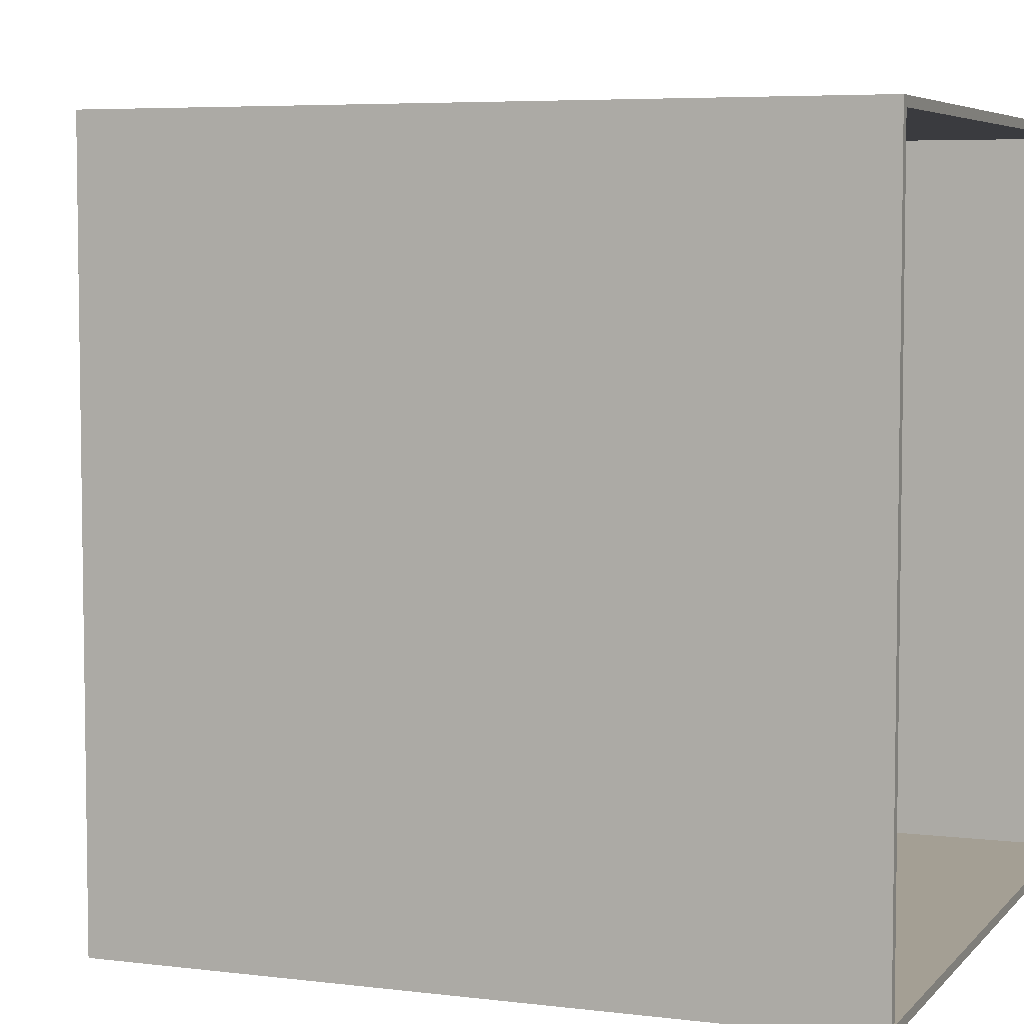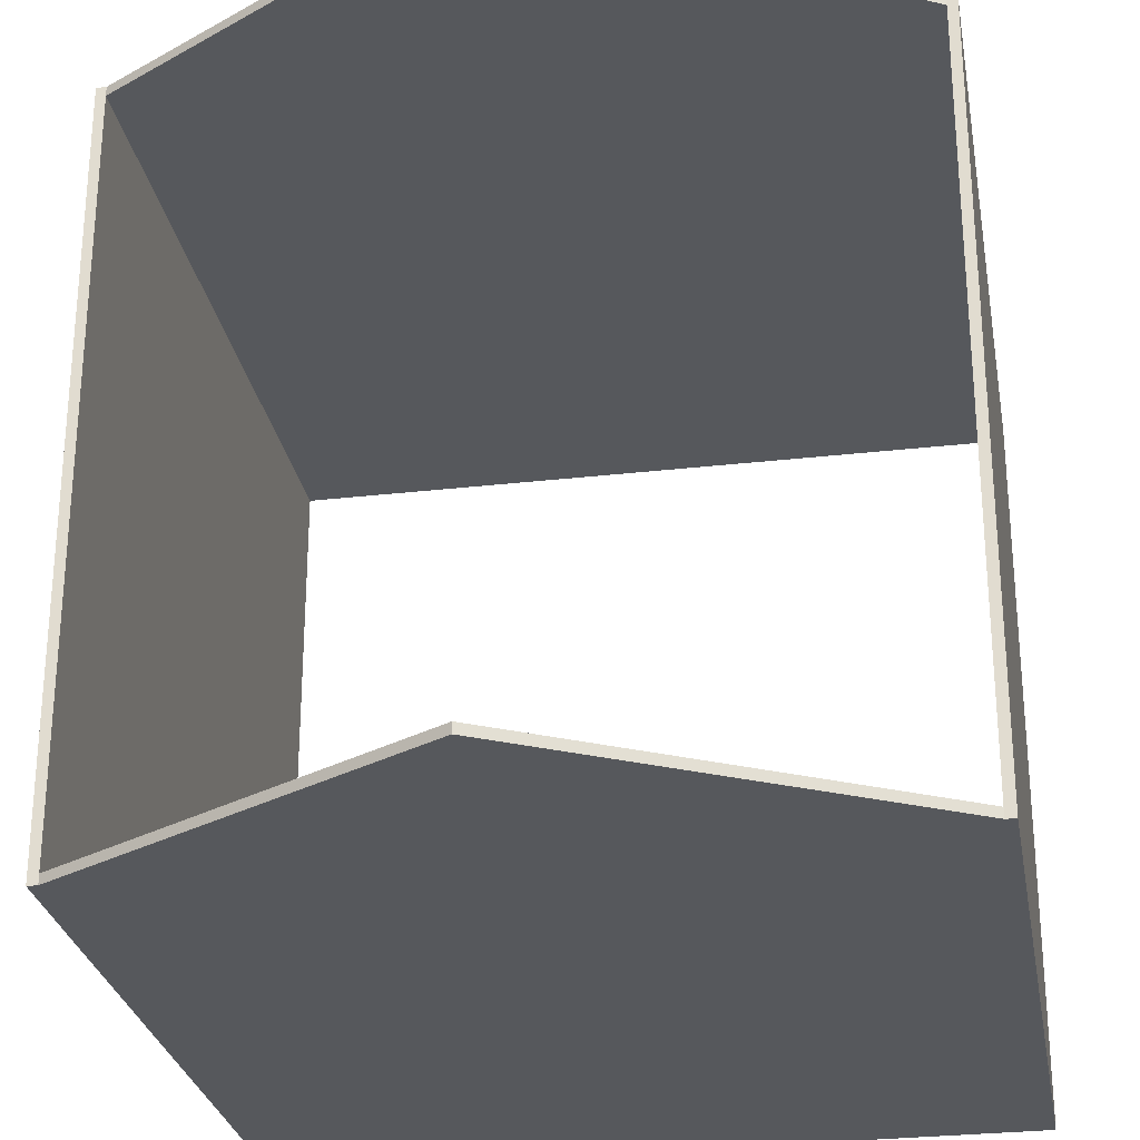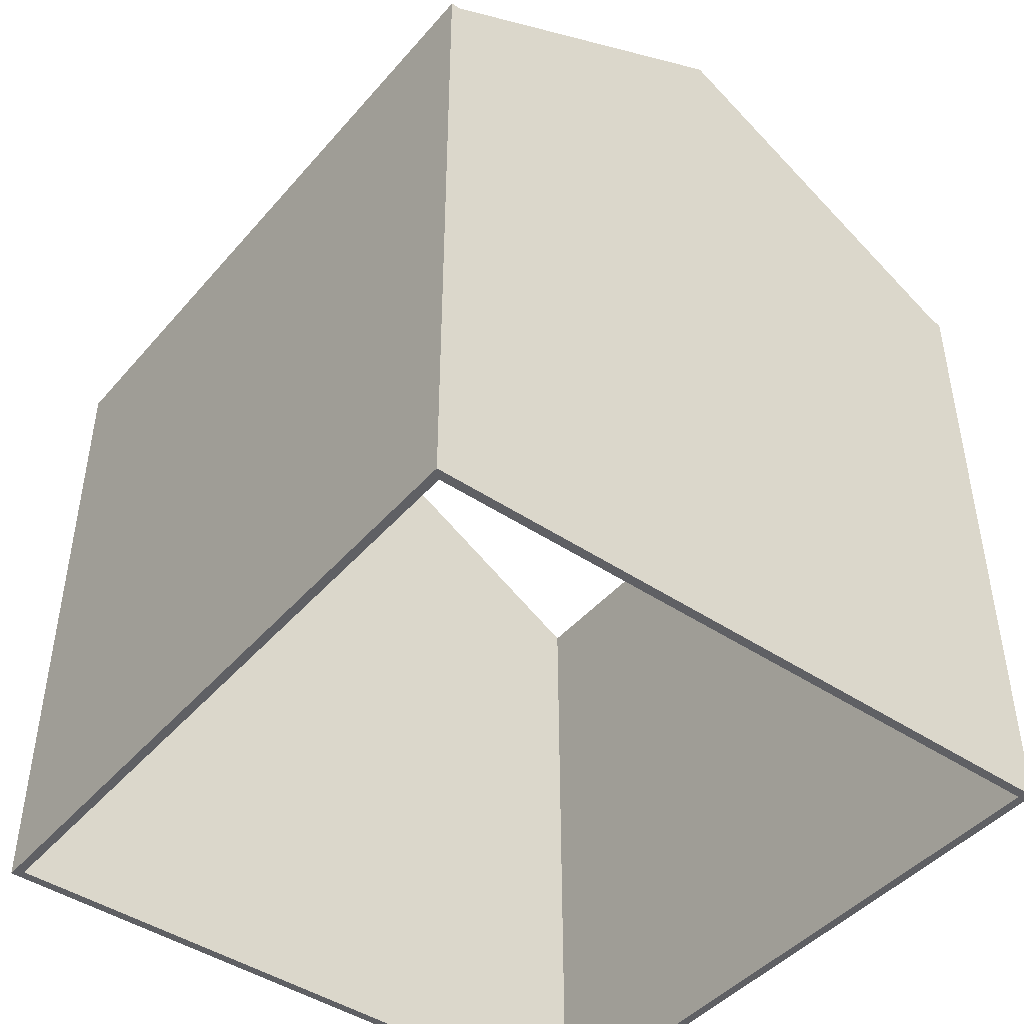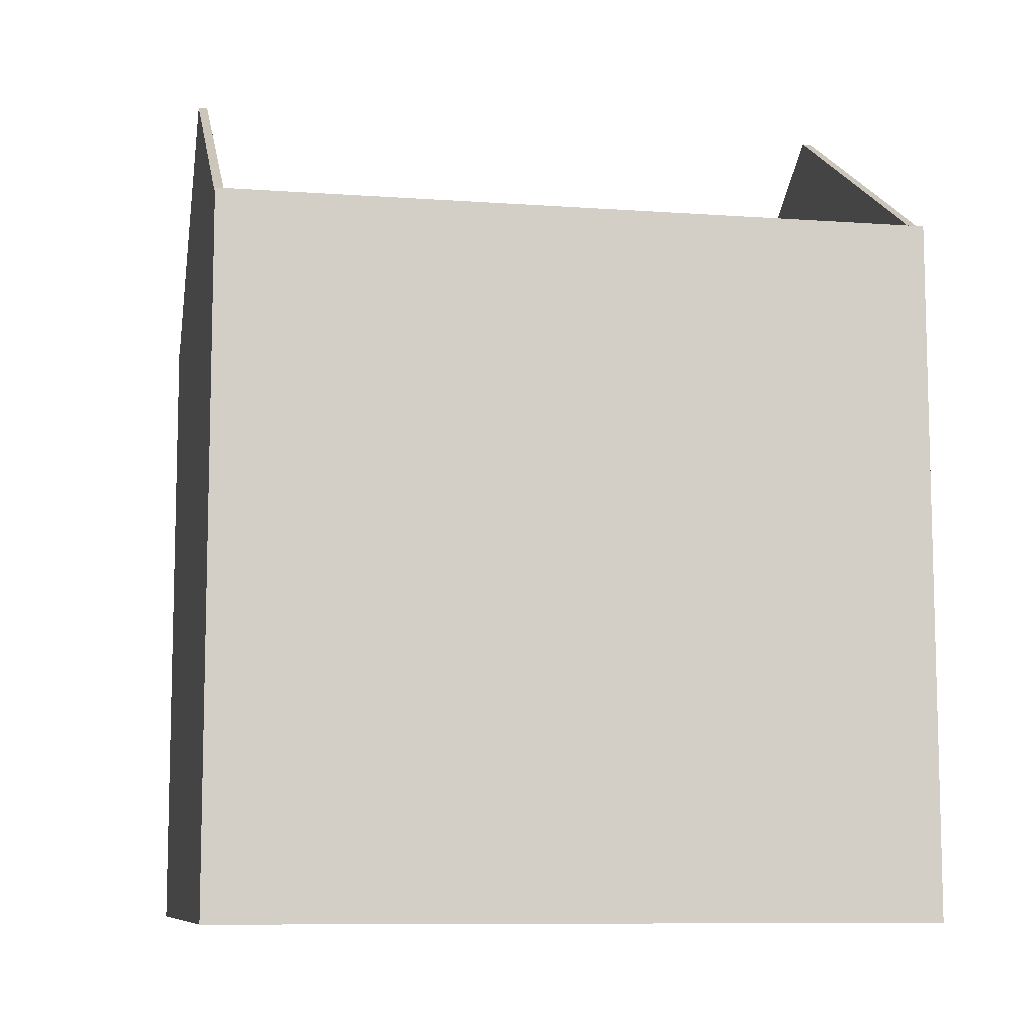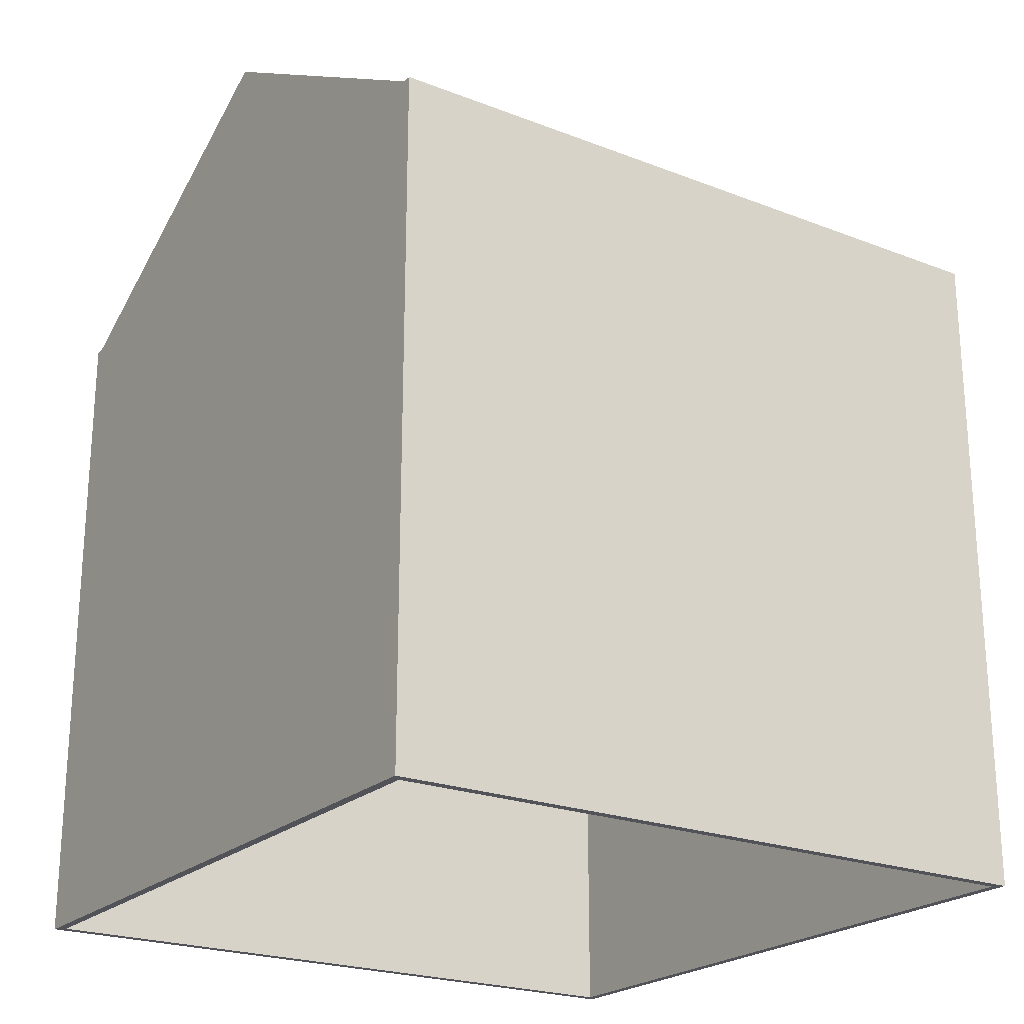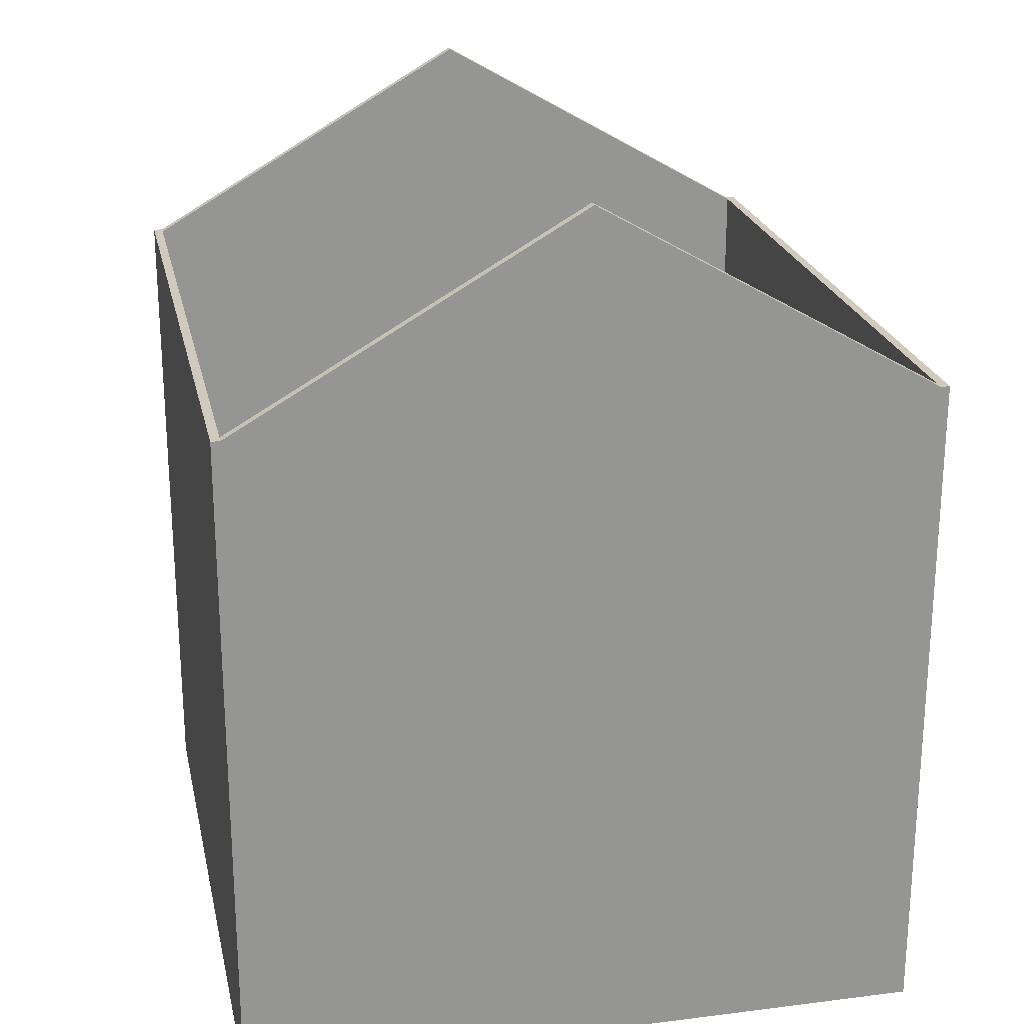
<metadata>
{"format":"obj","ext":"obj","renderer":"f3d","projection":"perspective","resolution":1024,"background":"white","views":[{"elev":5.5,"azim":-68.8,"up":"+Z"},{"elev":-28.1,"azim":-170.1,"up":"+Z"},{"elev":-44.9,"azim":-37.9,"up":"+Y"},{"elev":-9.2,"azim":-100.7,"up":"+Y"},{"elev":-22.6,"azim":-123.7,"up":"+Y"},{"elev":22.8,"azim":-12.1,"up":"+Y"}]}
</metadata>
<code>
g walls
v 0 19.33 -7.7
v -7.5 15 -7.7
v -7.5 15 -7.5
v 0 19.33 -7.5
v 7.5 15 -7.7
v 7.5 15 -7.5
v -7.7 15 -7.7
v -7.7 15 7.7
v -7.5 15 7.7
v -7.5 15 7.5
v -7.5 0 7.5
v -7.5 0 -7.5
v 7.5 0 -7.5
v 7.5 -0 7.5
v 7.5 15 7.5
v -7.7 0 -7.7
v -7.7 0 7.7
v 7.7 0 -7.7
v 7.7 15 -7.7
v 7.7 0 7.7
v 7.7 15 7.7
v 7.5 15 7.7
v 0 19.33 7.5
v 0 19.33 7.7
f 1 2 4
f 4 2 3
f 5 1 6
f 6 1 4
f 2 7 3
f 3 7 10
f 10 7 8
f 10 8 9
f 11 12 10
f 10 12 3
f 13 14 6
f 6 14 15
f 12 13 3
f 3 13 4
f 4 13 6
f 16 17 7
f 7 17 8
f 19 18 5
f 5 18 16
f 5 16 1
f 1 16 2
f 2 16 7
f 20 18 21
f 21 18 19
f 5 6 19
f 19 6 15
f 19 15 21
f 21 15 22
f 14 13 18
f 18 13 12
f 18 12 16
f 16 12 11
f 16 11 17
f 17 11 14
f 17 14 20
f 20 14 18
f 23 10 24
f 24 10 9
f 15 23 22
f 22 23 24
f 21 22 20
f 20 22 24
f 20 24 9
f 8 17 9
f 9 17 20
f 10 23 11
f 11 23 15
f 11 15 14

</code>
